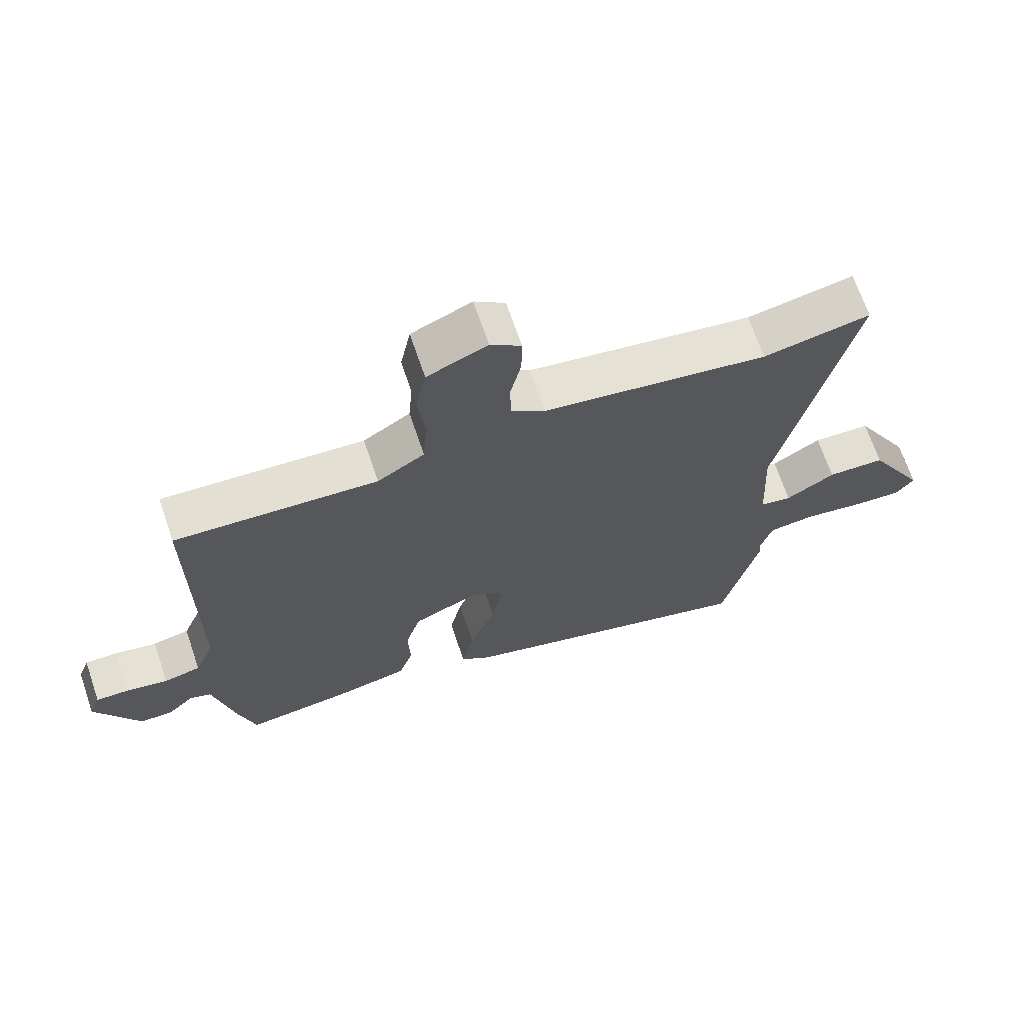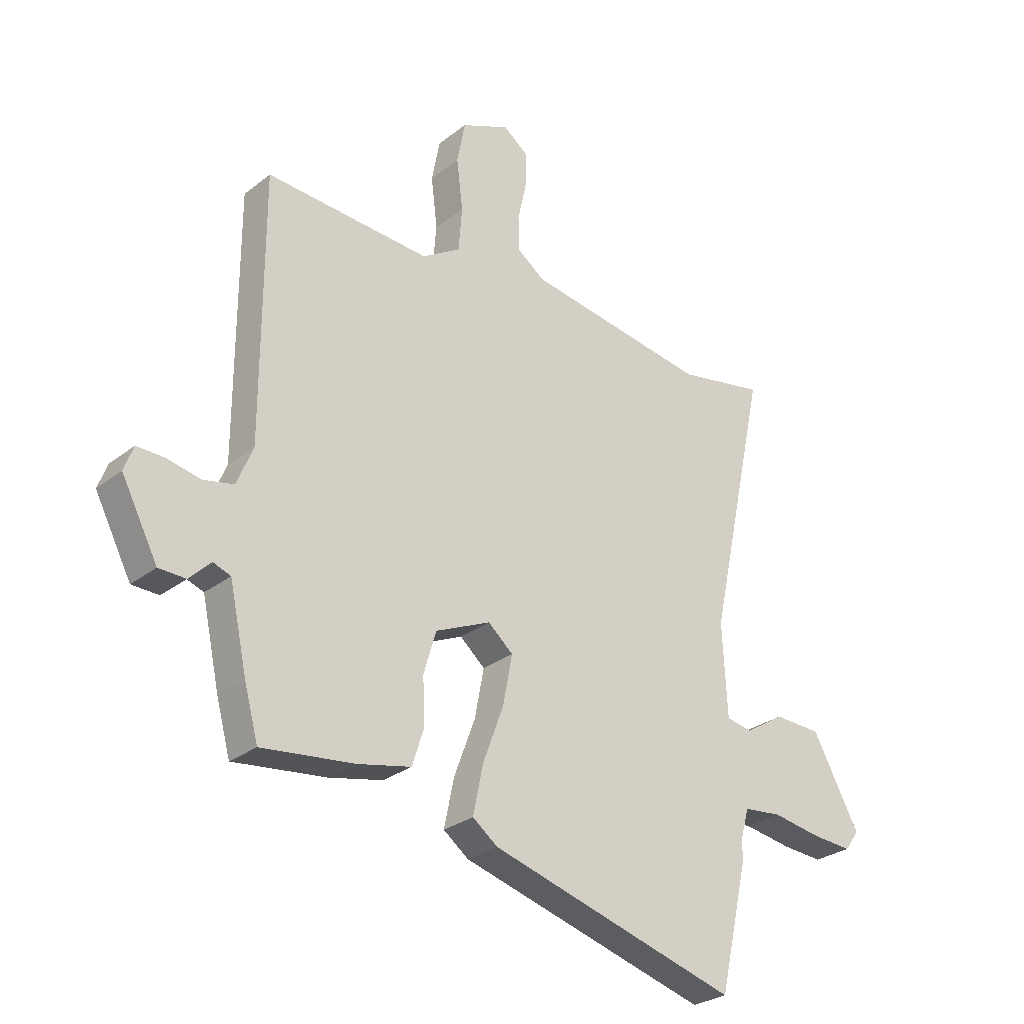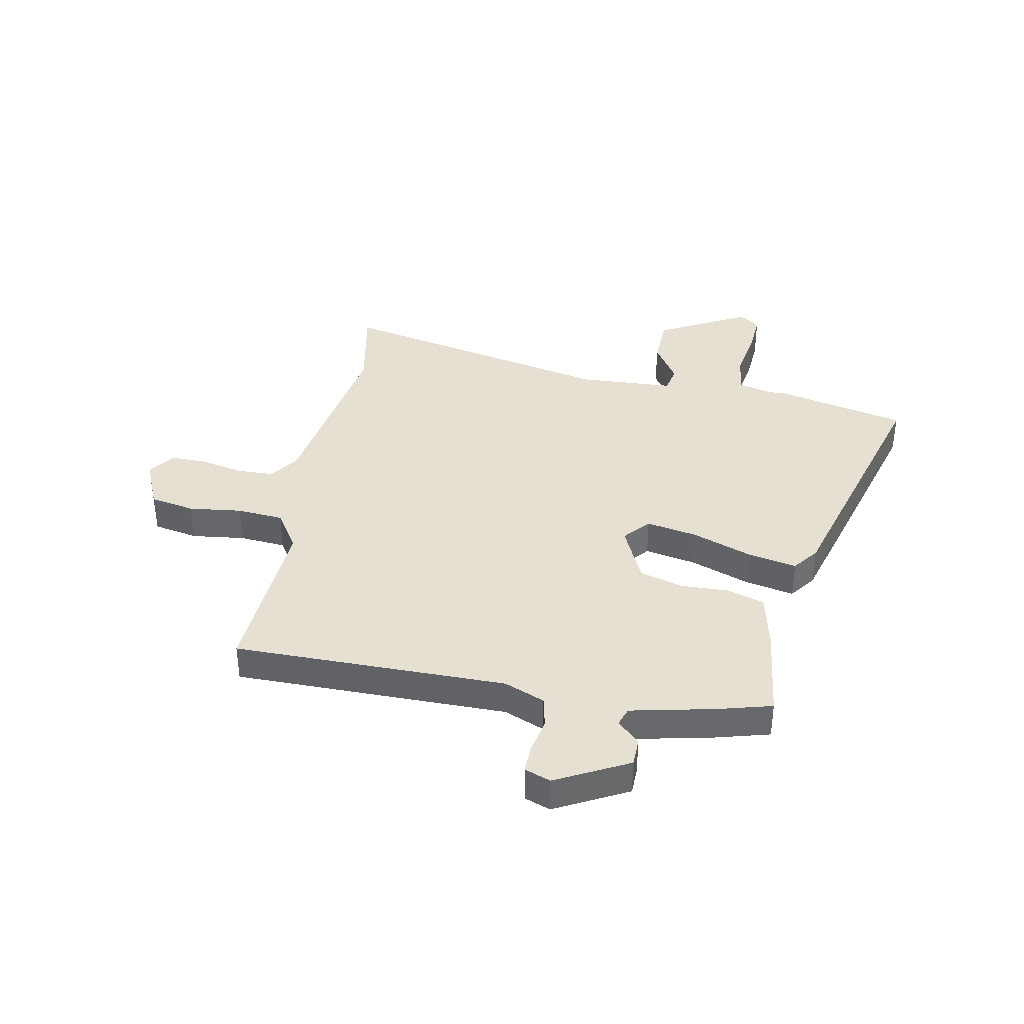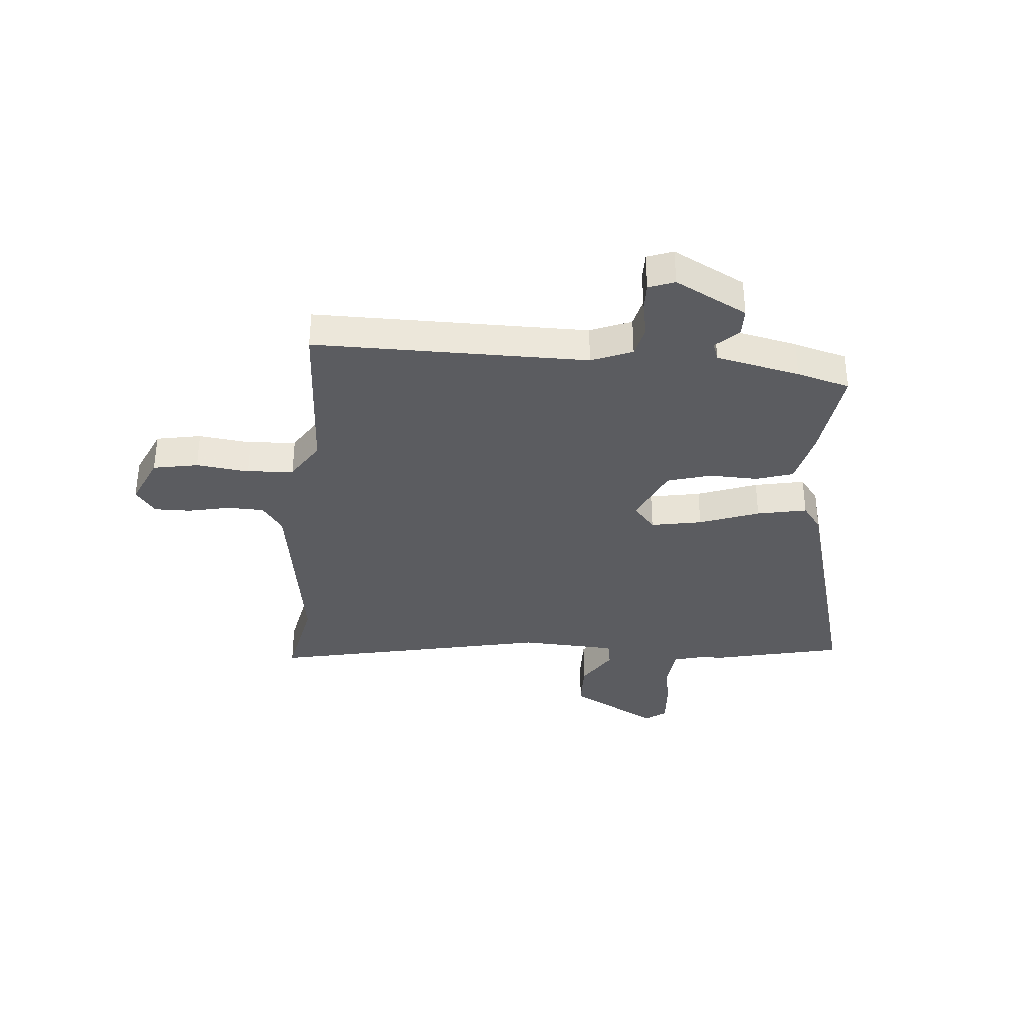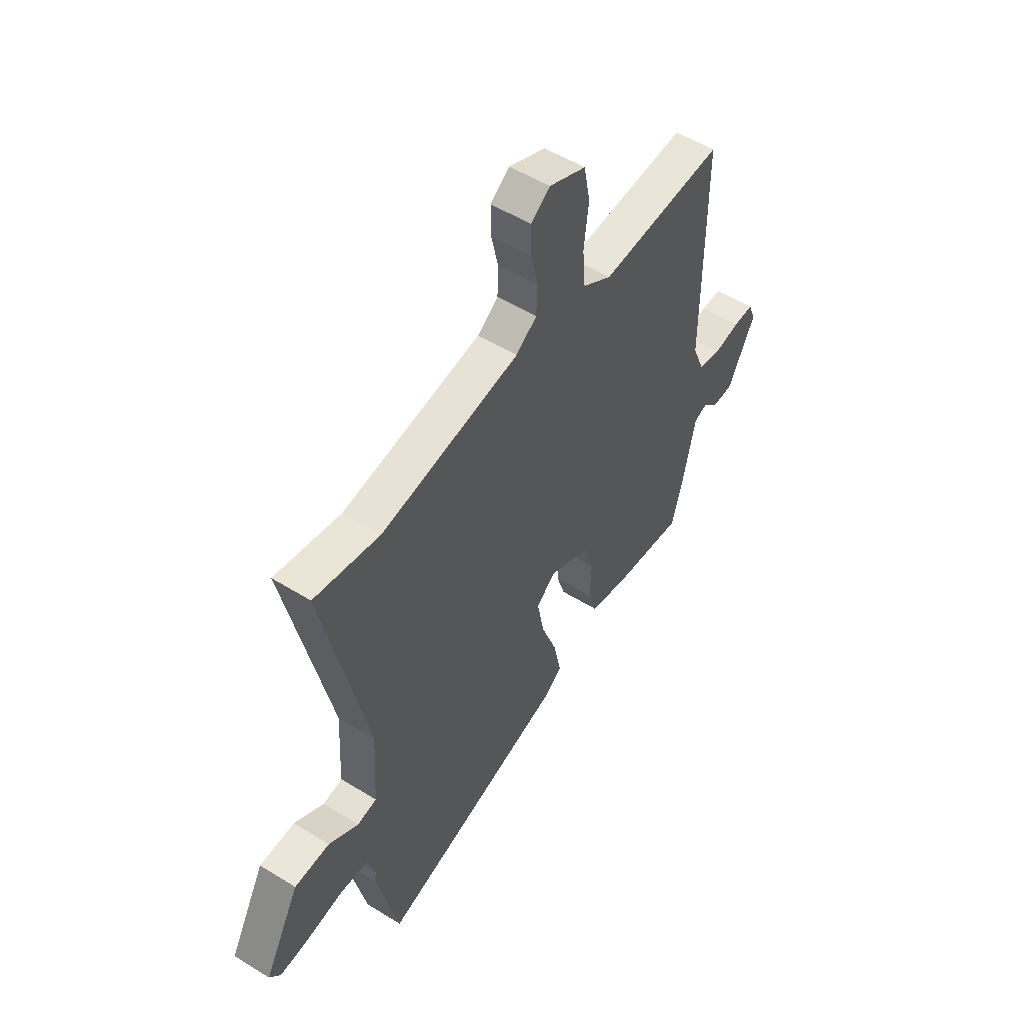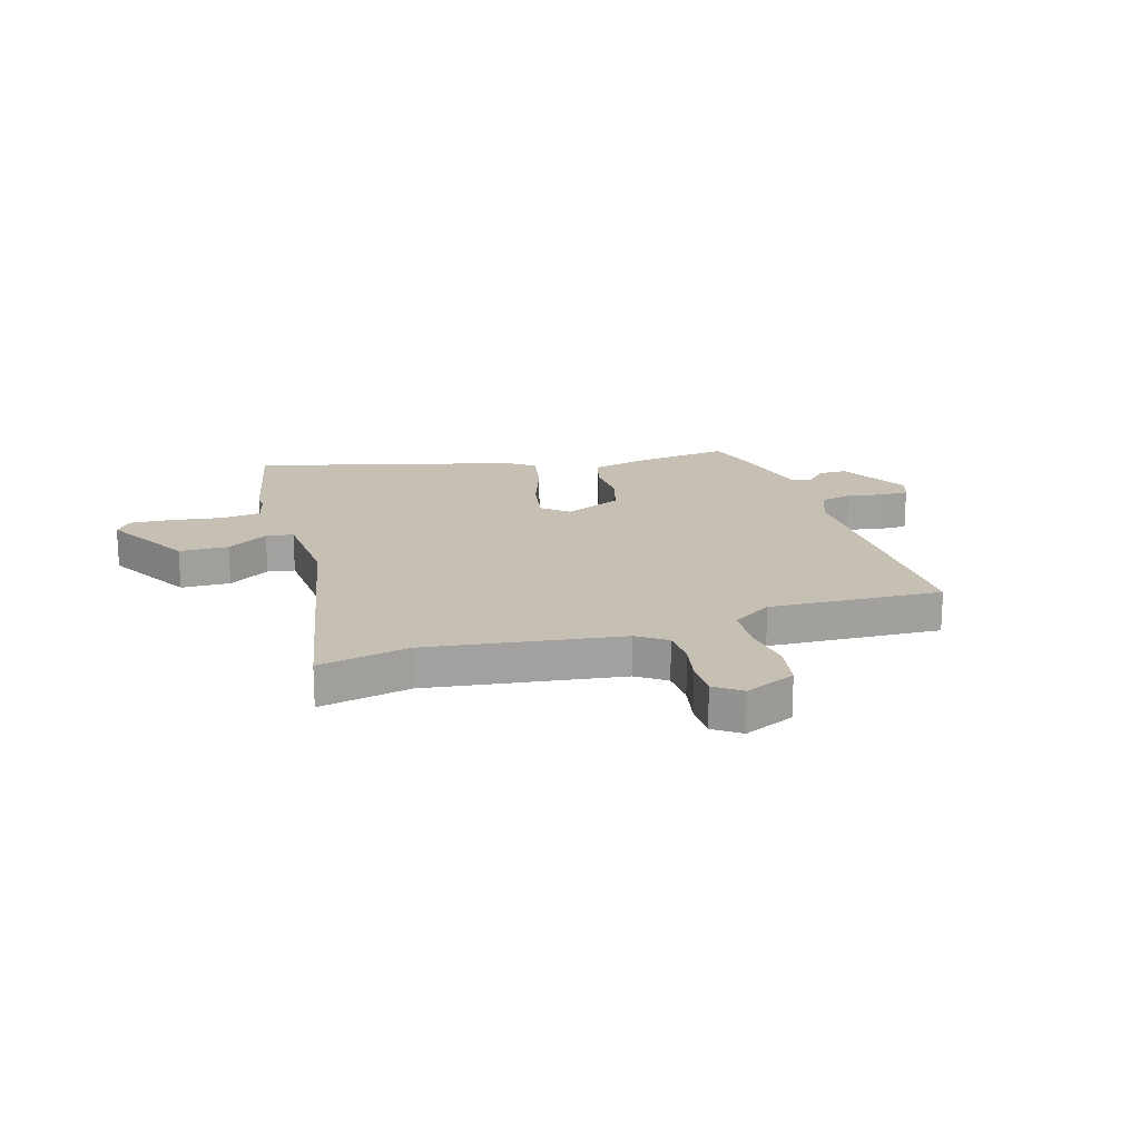
<metadata>
{"format":"obj","ext":"obj","renderer":"f3d","projection":"perspective","resolution":1024,"background":"white","views":[{"elev":68.5,"azim":161.2,"up":"+Z"},{"elev":-28.2,"azim":139.4,"up":"+Z"},{"elev":37.8,"azim":100.9,"up":"+Y"},{"elev":-34.6,"azim":84.9,"up":"+Y"},{"elev":53.0,"azim":-56.4,"up":"+Z"},{"elev":18.1,"azim":-17.6,"up":"+Y"}]}
</metadata>
<code>
v -0.461 0.07 -0.669
v -0.518 0.07 -0.423
v -0.515 0.07 -0.396
v -0.533 0.07 -0.331
v -0.607 0.07 -0.323
v -0.701 0.07 -0.338
v -0.779 0.07 -0.343
v -0.807 0.07 -0.305
v -0.716 0.07 -0.139
v -0.625 0.07 -0.136
v -0.548 0.07 -0.184
v -0.498 0.07 -0.175
v -0.489 0.07 0.002
v -0.602 0.07 0.52
v -0.434 0.07 0.487
v -0.08 0.07 0.541
v -0.027 0.07 0.579
v -0.025 0.07 0.647
v -0.042 0.07 0.724
v -0.043 0.07 0.792
v 0.005 0.07 0.828
v 0.099 0.07 0.787
v 0.115 0.07 0.704
v 0.103 0.07 0.606
v 0.11 0.07 0.52
v 0.184 0.07 0.473
v 0.502 0.07 0.491
v 0.502 0.07 -0.013
v 0.533 0.07 -0.088
v 0.591 0.07 -0.101
v 0.657 0.07 -0.088
v 0.709 0.07 -0.087
v 0.727 0.07 -0.135
v 0.657 0.07 -0.268
v 0.605 0.07 -0.269
v 0.564 0.07 -0.228
v 0.53 0.07 -0.24
v 0.496 0.07 -0.395
v 0.469 0.07 -0.493
v 0.291 0.07 -0.471
v 0.188 0.07 -0.448
v 0.166 0.07 -0.379
v 0.169 0.07 -0.29
v 0.145 0.07 -0.209
v 0.038 0.07 -0.161
v -0.01 0.07 -0.202
v 0.008 0.07 -0.296
v 0.049 0.07 -0.406
v 0.068 0.07 -0.498
v 0.02 0.07 -0.534
v -0.461 0 -0.669
v -0.518 0 -0.423
v -0.515 0 -0.396
v -0.533 0 -0.331
v -0.607 0 -0.323
v -0.701 0 -0.338
v -0.779 0 -0.343
v -0.807 0 -0.305
v -0.716 0 -0.139
v -0.625 0 -0.136
v -0.548 0 -0.184
v -0.498 0 -0.175
v -0.489 0 0.002
v -0.602 0 0.52
v -0.434 0 0.487
v -0.08 0 0.541
v -0.027 0 0.579
v -0.025 0 0.647
v -0.042 0 0.724
v -0.043 0 0.792
v 0.005 0 0.828
v 0.099 0 0.787
v 0.115 0 0.704
v 0.103 0 0.606
v 0.11 0 0.52
v 0.184 0 0.473
v 0.502 0 0.491
v 0.502 0 -0.013
v 0.533 0 -0.088
v 0.591 0 -0.101
v 0.657 0 -0.088
v 0.709 0 -0.087
v 0.727 0 -0.135
v 0.657 0 -0.268
v 0.605 0 -0.269
v 0.564 0 -0.228
v 0.53 0 -0.24
v 0.496 0 -0.395
v 0.469 0 -0.493
v 0.291 0 -0.471
v 0.188 0 -0.448
v 0.166 0 -0.379
v 0.169 0 -0.29
v 0.145 0 -0.209
v 0.038 0 -0.161
v -0.01 0 -0.202
v 0.008 0 -0.296
v 0.049 0 -0.406
v 0.068 0 -0.498
v 0.02 0 -0.534
f 47 48 49 50
f 46 47 50 1
f 40 41 42 43
f 40 43 44
f 37 38 39 40
f 37 40 44
f 36 37 44 45
f 34 35 36
f 33 34 36
f 30 31 32 33
f 29 30 33 36
f 28 29 36 45
f 26 27 28 45
f 21 22 23 24
f 21 24 25
f 18 19 20 21
f 17 18 21 25
f 16 17 25 26
f 13 14 15
f 12 13 15 16
f 8 9 10 11
f 8 11 12
f 5 6 7 8
f 5 8 12
f 4 5 12
f 3 4 12 16
f 46 1 2 3
f 26 45 46
f 3 16 26 46
f 100 99 98 97
f 51 100 97 96
f 93 92 91 90
f 94 93 90
f 90 89 88 87
f 94 90 87
f 95 94 87 86
f 86 85 84
f 86 84 83
f 83 82 81 80
f 86 83 80 79
f 95 86 79 78
f 95 78 77 76
f 74 73 72 71
f 75 74 71
f 71 70 69 68
f 75 71 68 67
f 76 75 67 66
f 65 64 63
f 66 65 63 62
f 61 60 59 58
f 62 61 58
f 58 57 56 55
f 62 58 55
f 62 55 54
f 66 62 54 53
f 53 52 51 96
f 96 95 76
f 96 76 66 53
f 1 51 52 2
f 2 52 53 3
f 3 53 54 4
f 4 54 55 5
f 5 55 56 6
f 6 56 57 7
f 7 57 58 8
f 8 58 59 9
f 9 59 60 10
f 10 60 61 11
f 11 61 62 12
f 12 62 63 13
f 13 63 64 14
f 14 64 65 15
f 15 65 66 16
f 16 66 67 17
f 17 67 68 18
f 18 68 69 19
f 19 69 70 20
f 20 70 71 21
f 21 71 72 22
f 22 72 73 23
f 23 73 74 24
f 24 74 75 25
f 25 75 76 26
f 26 76 77 27
f 27 77 78 28
f 28 78 79 29
f 29 79 80 30
f 30 80 81 31
f 31 81 82 32
f 32 82 83 33
f 33 83 84 34
f 34 84 85 35
f 35 85 86 36
f 36 86 87 37
f 37 87 88 38
f 38 88 89 39
f 39 89 90 40
f 40 90 91 41
f 41 91 92 42
f 42 92 93 43
f 43 93 94 44
f 44 94 95 45
f 45 95 96 46
f 46 96 97 47
f 47 97 98 48
f 48 98 99 49
f 49 99 100 50
f 50 100 51 1

</code>
